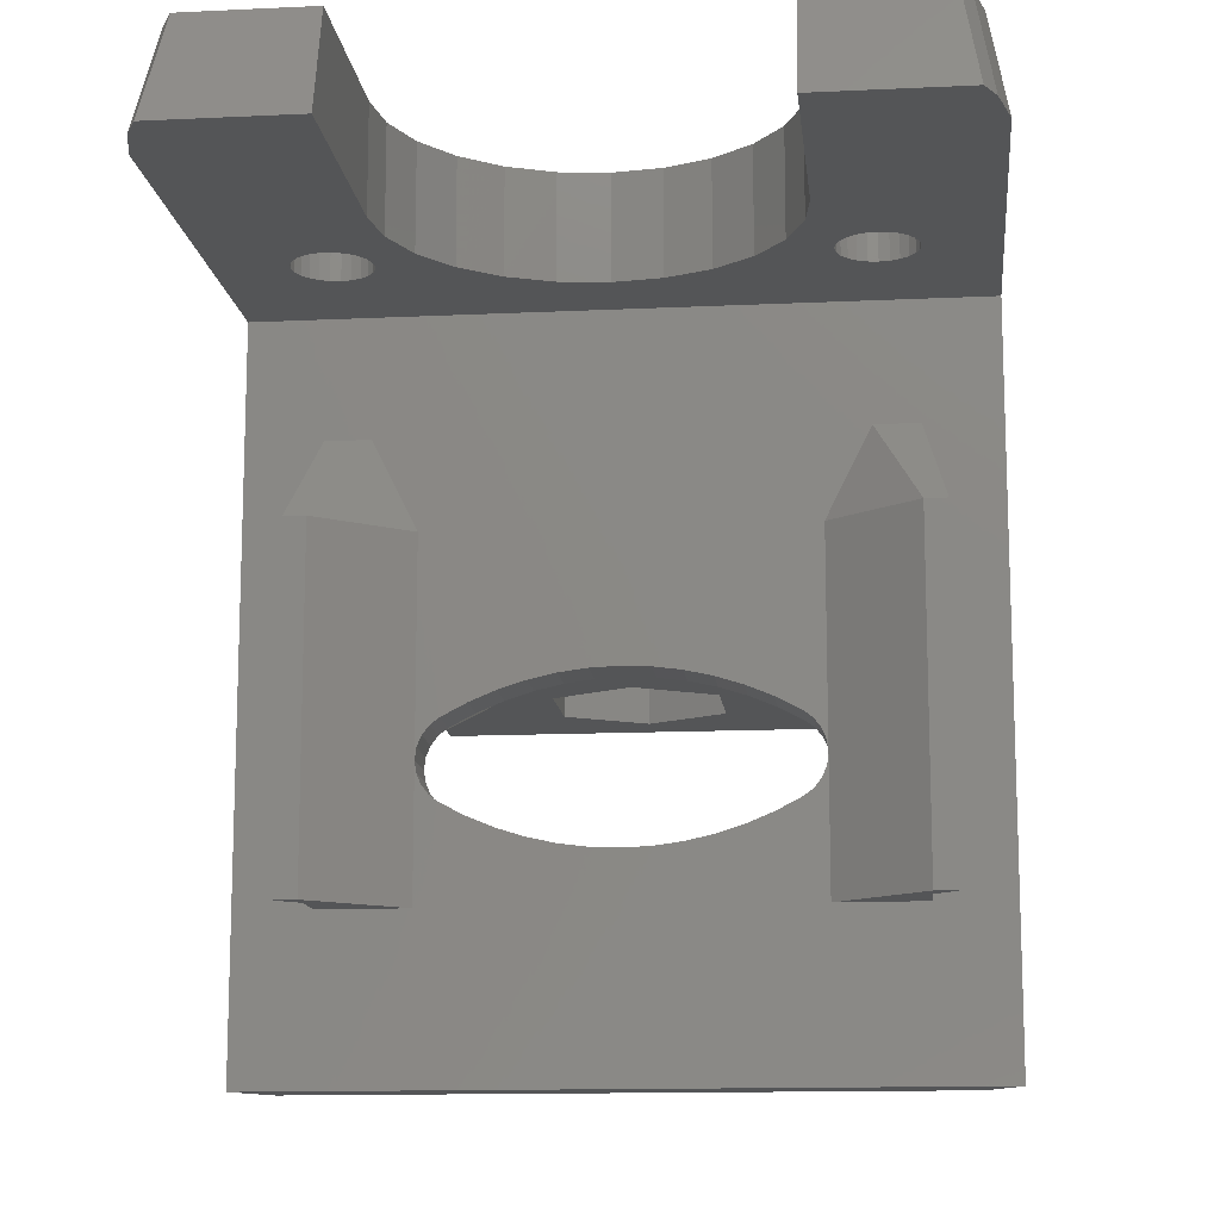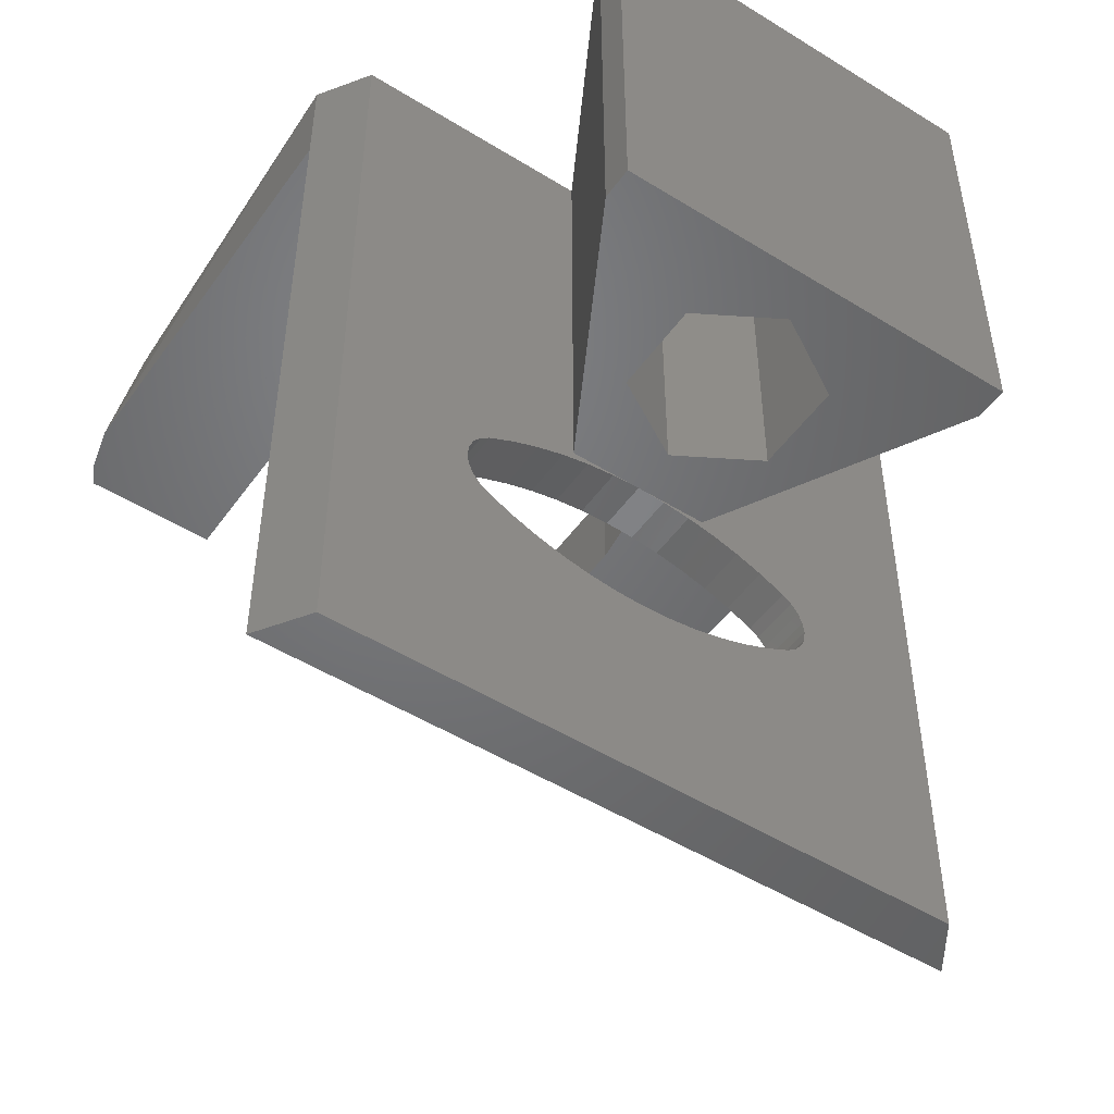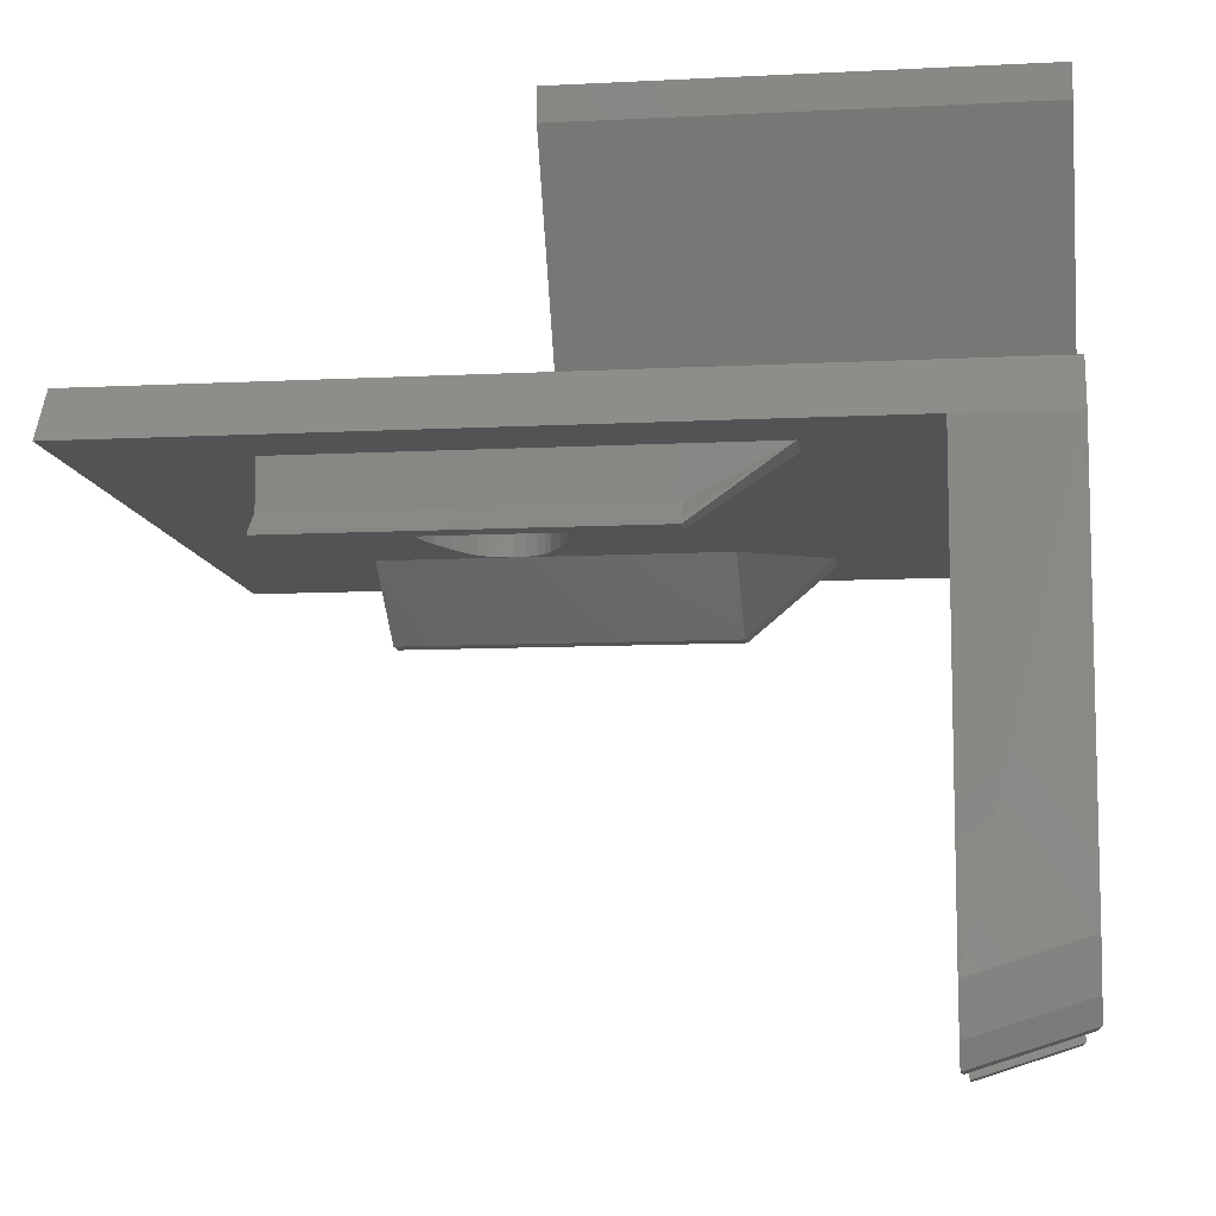
<metadata>
{"format":"stl","ext":"stl","renderer":"f3d","projection":"perspective","resolution":1024,"background":"white","views":[{"elev":-13.0,"azim":6.2,"up":"+Z"},{"elev":-49.9,"azim":145.7,"up":"+Z"},{"elev":-9.7,"azim":-82.4,"up":"+Y"}]}
</metadata>
<code>
# stl→obj: 330 verts, 676 faces
v 98.57 283.9 654.4
v 98.98 284.1 649.7
v 98.57 283.9 649.7
v 98.98 284.1 654.4
v 116.7 294.3 632.4
v 117 292 631.9
v 116.7 292 632.4
v 117 294.3 631.9
v 99.77 286 654.4
v 99.83 285.6 649.7
v 99.83 285.6 654.4
v 99.77 286 649.7
v 94.73 294.3 617.7
v 124.6 292 617.7
v 93.23 292 617.7
v 123.1 294.3 617.7
v 118.5 284.4 654.4
v 118.9 284.1 649.7
v 118.5 284.4 649.7
v 118.9 284.1 654.4
v 118.2 305.1 634.6
v 112.2 294.3 654.4
v 112.2 294.3 634.6
v 118.2 305.1 654.4
v 120.2 283.9 654.4
v 120.6 284.1 649.7
v 120.2 283.9 649.7
v 120.6 284.1 654.4
v 99.6 286.4 654.4
v 99.6 286.4 649.7
v 118.1 285.1 649.7
v 118.3 284.7 654.4
v 118.3 284.7 649.7
v 118.1 285.1 654.4
v 99.77 285.1 654.4
v 99.6 284.7 649.7
v 99.6 284.7 654.4
v 99.77 285.1 649.7
v 96.43 285.6 649.7
v 96.48 285.1 654.4
v 96.48 285.1 649.7
v 96.43 285.6 654.4
v 96.65 284.7 654.4
v 96.65 284.7 649.7
v 99.33 286.8 654.4
v 99.33 286.8 649.7
v 117 294.3 629.9
v 116.7 292 629.5
v 117 292 629.9
v 116.7 294.3 629.5
v 99.68 306.5 634.6
v 118.2 306.5 654.4
v 118.2 306.5 634.6
v 99.68 306.5 654.4
v 119.3 287.2 654.4
v 118.9 287 649.7
v 119.3 287.2 649.7
v 118.9 287 654.4
v 98.57 287.2 654.4
v 98.13 287.3 649.7
v 98.57 287.2 649.7
v 98.13 287.3 654.4
v 121.4 286 654.4
v 121.4 285.6 649.7
v 121.4 285.6 654.4
v 121.4 286 649.7
v 98.98 287 654.4
v 98.98 287 649.7
v 118.3 286.4 649.7
v 118.1 286 654.4
v 118.1 286 649.7
v 118.3 286.4 654.4
v 96.92 284.4 654.4
v 97.28 284.1 649.7
v 96.92 284.4 649.7
v 97.28 284.1 654.4
v 97.69 283.9 654.4
v 98.13 283.9 649.7
v 97.69 283.9 649.7
v 98.13 283.9 654.4
v 118 285.6 654.4
v 118 285.6 649.7
v 121.4 285.1 649.7
v 121.4 285.1 654.4
v 119.3 283.9 654.4
v 119.7 283.9 649.7
v 119.3 283.9 649.7
v 119.7 283.9 654.4
v 96.48 286 649.7
v 96.48 286 654.4
v 120.9 284.4 649.7
v 120.9 284.4 654.4
v 120.9 286.8 654.4
v 121.2 286.4 649.7
v 121.2 286.4 654.4
v 120.9 286.8 649.7
v 116.3 294.3 629.2
v 116.3 292 629.2
v 121.2 284.7 654.4
v 121.2 284.7 649.7
v 120.6 287 654.4
v 120.2 287.2 649.7
v 120.6 287 649.7
v 120.2 287.2 654.4
v 119.7 287.3 649.7
v 119.7 287.3 654.4
v 93.23 292 649.7
v 93.23 273 649.7
v 96.65 286.4 649.7
v 96.92 286.8 649.7
v 97.28 287 649.7
v 97.69 287.2 649.7
v 124.6 292 649.7
v 93.73 271 649.7
v 94.23 270 649.7
v 106.8 288.3 649.7
v 104.7 287.4 649.7
v 103 286.1 649.7
v 101.7 284.4 649.7
v 100.8 282.3 649.7
v 100.5 280.2 649.7
v 102.5 285.5 649.7
v 108.9 288.6 649.7
v 111.1 288.3 649.7
v 113.1 287.4 649.7
v 114.9 286.1 649.7
v 115.3 285.5 649.7
v 118.5 286.8 649.7
v 116.2 284.4 649.7
v 117 282.3 649.7
v 117.3 280.2 649.7
v 117.3 270 649.7
v 123.6 270 649.7
v 124.1 271 649.7
v 124.6 273 649.7
v 100.5 270 649.7
v 99.33 284.4 649.7
v 118.5 286.8 654.4
v 96.65 286.4 654.4
v 116.3 294.3 632.7
v 116.3 292 632.7
v 99.33 284.4 654.4
v 96.92 286.8 654.4
v 97.69 287.2 654.4
v 97.28 287 654.4
v 117.2 294.3 630.4
v 117.2 292 630.4
v 117.2 292 631.5
v 117.2 294.3 631.5
v 117.3 292 630.9
v 117.3 294.3 630.9
v 124.6 292 654.4
v 123.1 294.3 654.4
v 117.3 292 624.9
v 112.7 292 627.8
v 100.6 292 624.9
v 113.9 292 628.1
v 115.1 292 628.6
v 111.5 292 627.5
v 110.2 292 627.3
v 108.9 292 627.3
v 100.7 292 630.4
v 100.6 292 630.9
v 100.9 292 629.9
v 101.2 292 629.5
v 101.6 292 629.2
v 102.7 292 628.6
v 103.9 292 628.1
v 105.1 292 627.8
v 106.4 292 627.5
v 107.6 292 627.3
v 117.3 292 640.4
v 115.1 292 633.3
v 113.9 292 633.8
v 112.7 292 634.1
v 111.5 292 634.4
v 110.2 292 634.6
v 108.9 292 634.6
v 121.3 292 624.9
v 121.3 292 644.4
v 119.3 292 644.4
v 98.59 292 644.4
v 96.59 292 644.4
v 96.59 292 624.9
v 100.7 292 631.5
v 100.6 292 640.4
v 100.9 292 631.9
v 101.2 292 632.4
v 101.6 292 632.7
v 102.7 292 633.3
v 103.9 292 633.8
v 105.1 292 634.1
v 106.4 292 634.4
v 107.6 292 634.6
v 94.73 294.3 654.4
v 93.23 292 654.4
v 100.5 271.5 654.4
v 94.98 271.5 654.4
v 121.3 288.9 624.9
v 121.3 288.9 640.4
v 100.5 280.2 654.4
v 105.7 294.3 654.4
v 99.68 305.1 634.6
v 105.7 294.3 634.6
v 99.68 305.1 654.4
v 93.98 274.5 654.4
v 94.48 272.5 654.4
v 100.8 282.3 654.4
v 101.7 284.4 654.4
v 102.5 285.5 654.4
v 103 286.1 654.4
v 104.7 287.4 654.4
v 106.8 288.3 654.4
v 106.9 299.9 654.4
v 106.8 300.4 654.4
v 108.9 288.6 654.4
v 107.1 299.4 654.4
v 107.4 299 654.4
v 107.9 298.6 654.4
v 108.4 298.4 654.4
v 108.9 298.3 654.4
v 111.1 288.3 654.4
v 109.5 298.4 654.4
v 110 298.6 654.4
v 110.4 299 654.4
v 110.7 299.4 654.4
v 111 299.9 654.4
v 111 300.4 654.4
v 122.9 271.5 654.4
v 117.3 280.2 654.4
v 117.3 271.5 654.4
v 113.1 287.4 654.4
v 114.9 286.1 654.4
v 115.3 285.5 654.4
v 116.2 284.4 654.4
v 117 282.3 654.4
v 123.4 272.5 654.4
v 123.9 274.5 654.4
v 106.9 301 654.4
v 107.1 301.5 654.4
v 107.4 301.9 654.4
v 107.9 302.3 654.4
v 108.4 302.5 654.4
v 108.9 302.5 654.4
v 109.5 302.5 654.4
v 110 302.3 654.4
v 110.4 301.9 654.4
v 110.7 301.5 654.4
v 111 301 654.4
v 108.9 304.5 634.6
v 105.4 302.5 634.6
v 112.5 302.5 634.6
v 112.5 298.4 634.6
v 105.4 298.4 634.6
v 108.9 296.3 634.6
v 108.9 294.3 634.6
v 110.4 299 645.9
v 110 298.6 645.9
v 96.59 289.9 624.9
v 96.59 288.9 624.9
v 95.59 288.9 624.9
v 95.59 289 624.9
v 107.1 299.4 645.9
v 107.4 299 645.9
v 108.9 298.3 645.9
v 108.4 298.4 645.9
v 109.5 302.5 645.9
v 110 302.3 645.9
v 103.9 294.3 628.1
v 105.1 294.3 627.8
v 107.6 294.3 627.3
v 108.9 294.3 627.3
v 105.4 298.4 645.9
v 108.9 296.3 645.9
v 106.9 299.9 645.9
v 102.7 294.3 633.3
v 101.6 294.3 632.7
v 107.4 301.9 645.9
v 107.9 302.3 645.9
v 102.7 294.3 628.6
v 101.6 294.3 629.2
v 113.9 294.3 633.8
v 112.7 294.3 634.1
v 105.4 302.5 645.9
v 121.3 289.9 640.4
v 122.3 289 624.9
v 121.3 289.9 624.9
v 122.3 289 640.4
v 112.5 302.5 645.9
v 112.5 298.4 645.9
v 107.1 301.5 645.9
v 106.9 301 645.9
v 108.4 302.5 645.9
v 108.9 304.5 645.9
v 106.8 300.4 645.9
v 108.9 302.5 645.9
v 110.4 301.9 645.9
v 110.7 301.5 645.9
v 111 301 645.9
v 111 300.4 645.9
v 107.9 298.6 645.9
v 109.5 298.4 645.9
v 110.7 299.4 645.9
v 111 299.9 645.9
v 110.2 294.3 634.6
v 100.9 294.3 629.9
v 100.7 294.3 630.4
v 100.6 294.3 630.9
v 96.59 288.9 640.4
v 112.7 294.3 627.8
v 113.9 294.3 628.1
v 111.5 294.3 634.4
v 101.2 294.3 632.4
v 105.1 294.3 634.1
v 103.9 294.3 633.8
v 101.2 294.3 629.5
v 115.1 294.3 628.6
v 115.1 294.3 633.3
v 107.6 294.3 634.6
v 122.3 288.9 624.9
v 111.5 294.3 627.5
v 106.4 294.3 634.4
v 110.2 294.3 627.3
v 122.3 288.9 640.4
v 96.59 289.9 640.4
v 95.59 288.9 640.4
v 95.59 289 640.4
v 100.9 294.3 631.9
v 100.7 294.3 631.5
v 106.4 294.3 627.5
f 1 2 3
f 2 1 4
f 5 6 7
f 6 5 8
f 9 10 11
f 10 9 12
f 13 14 15
f 14 13 16
f 17 18 19
f 18 17 20
f 21 22 23
f 22 21 24
f 25 26 27
f 26 25 28
f 29 12 9
f 12 29 30
f 31 32 33
f 32 31 34
f 35 36 37
f 36 35 38
f 39 40 41
f 40 39 42
f 41 43 44
f 43 41 40
f 45 30 29
f 30 45 46
f 47 48 49
f 48 47 50
f 51 52 53
f 52 51 54
f 55 56 57
f 56 55 58
f 59 60 61
f 60 59 62
f 63 64 65
f 64 63 66
f 67 61 68
f 61 67 59
f 69 70 71
f 70 69 72
f 73 74 75
f 74 73 76
f 44 73 75
f 73 44 43
f 77 78 79
f 78 77 80
f 71 81 82
f 81 71 70
f 65 83 84
f 83 65 64
f 85 86 87
f 86 85 88
f 89 42 39
f 42 89 90
f 28 91 26
f 91 28 92
f 20 87 18
f 87 20 85
f 93 94 95
f 94 93 96
f 48 97 98
f 97 48 50
f 99 91 92
f 91 99 100
f 88 27 86
f 27 88 25
f 101 102 103
f 102 101 104
f 104 105 102
f 105 104 106
f 76 79 74
f 79 76 77
f 107 89 108
f 89 107 109
f 109 107 110
f 110 107 111
f 111 107 112
f 112 107 113
f 108 89 114
f 114 89 115
f 115 89 39
f 112 113 60
f 60 113 61
f 61 113 68
f 68 113 46
f 46 113 116
f 46 116 30
f 30 116 12
f 12 116 10
f 10 116 117
f 10 117 118
f 10 118 119
f 10 119 120
f 10 120 121
f 119 118 122
f 116 113 123
f 123 113 124
f 124 113 125
f 125 113 126
f 126 113 127
f 127 113 128
f 127 128 129
f 129 128 69
f 129 69 71
f 129 71 130
f 130 71 82
f 130 82 131
f 131 82 132
f 128 113 56
f 56 113 57
f 57 113 105
f 105 113 102
f 102 113 103
f 103 113 96
f 96 113 94
f 94 113 66
f 66 113 64
f 64 113 133
f 133 113 134
f 134 113 135
f 132 31 133
f 31 132 82
f 133 31 33
f 133 33 19
f 133 19 18
f 133 18 87
f 133 87 86
f 133 86 27
f 133 27 26
f 133 26 91
f 133 91 100
f 133 100 83
f 133 83 64
f 115 41 136
f 41 115 39
f 136 41 44
f 136 44 75
f 136 75 74
f 136 74 79
f 136 79 78
f 136 78 3
f 136 3 2
f 136 2 137
f 136 137 36
f 136 36 38
f 136 38 10
f 136 10 121
f 33 17 19
f 17 33 32
f 58 128 56
f 128 58 138
f 106 57 105
f 57 106 55
f 109 90 89
f 90 109 139
f 128 72 69
f 72 128 138
f 140 7 141
f 7 140 5
f 37 137 142
f 137 37 36
f 110 139 109
f 139 110 143
f 144 111 112
f 111 144 145
f 62 112 60
f 112 62 144
f 146 49 147
f 49 146 47
f 11 38 35
f 38 11 10
f 145 110 111
f 110 145 143
f 45 68 46
f 68 45 67
f 93 103 96
f 103 93 101
f 80 3 78
f 3 80 1
f 4 137 2
f 137 4 142
f 82 34 31
f 34 82 81
f 8 148 6
f 148 8 149
f 149 150 148
f 150 149 151
f 84 100 99
f 100 84 83
f 151 147 150
f 147 151 146
f 95 66 63
f 66 95 94
f 16 113 14
f 113 16 152
f 152 16 153
f 154 155 156
f 155 154 157
f 157 154 158
f 158 154 98
f 98 154 48
f 48 154 49
f 49 154 147
f 147 154 150
f 156 155 159
f 156 159 160
f 156 160 161
f 156 162 163
f 162 156 164
f 164 156 165
f 165 156 166
f 166 156 167
f 167 156 168
f 168 156 169
f 169 156 170
f 170 156 171
f 171 156 161
f 172 148 150
f 148 172 6
f 6 172 7
f 7 172 141
f 141 172 173
f 173 172 174
f 174 172 175
f 175 172 176
f 176 172 177
f 177 172 178
f 14 179 15
f 179 14 113
f 179 113 180
f 180 113 181
f 181 113 182
f 182 113 183
f 15 184 107
f 184 15 179
f 184 179 154
f 184 154 156
f 107 184 183
f 107 183 113
f 185 186 163
f 186 185 187
f 186 187 188
f 186 188 189
f 186 189 190
f 186 190 191
f 186 191 192
f 186 192 193
f 186 193 194
f 186 194 178
f 186 178 172
f 186 172 181
f 186 181 182
f 53 24 21
f 24 53 52
f 195 107 196
f 107 195 15
f 15 195 13
f 197 115 136
f 115 197 198
f 199 150 154
f 150 199 200
f 150 200 172
f 121 197 136
f 197 121 201
f 202 203 204
f 203 202 205
f 198 40 42
f 40 198 197
f 40 197 43
f 43 197 73
f 73 197 76
f 76 197 77
f 77 197 80
f 80 197 1
f 1 197 4
f 4 197 142
f 142 197 37
f 37 197 35
f 35 197 11
f 206 195 196
f 195 206 207
f 195 207 198
f 195 198 42
f 195 42 90
f 195 90 139
f 195 139 143
f 195 143 202
f 202 143 145
f 202 145 144
f 202 144 62
f 202 62 59
f 202 59 67
f 202 67 45
f 202 45 29
f 202 29 9
f 202 9 11
f 202 11 208
f 208 11 201
f 201 11 197
f 202 208 209
f 202 209 210
f 202 210 211
f 202 211 212
f 202 212 213
f 213 214 215
f 214 213 216
f 214 216 217
f 217 216 218
f 218 216 219
f 219 216 220
f 220 216 221
f 221 216 222
f 221 222 223
f 223 222 224
f 224 222 225
f 225 222 226
f 226 222 227
f 227 222 228
f 229 230 231
f 230 229 34
f 230 34 81
f 34 229 32
f 32 229 17
f 17 229 20
f 20 229 85
f 85 229 88
f 88 229 25
f 25 229 28
f 28 229 92
f 92 229 99
f 99 229 84
f 84 229 65
f 232 22 222
f 22 232 153
f 153 232 233
f 153 233 234
f 153 234 235
f 153 235 72
f 72 235 70
f 70 235 236
f 70 236 81
f 81 236 230
f 153 72 138
f 153 138 58
f 153 58 55
f 153 55 106
f 153 106 104
f 153 104 101
f 153 101 93
f 153 93 95
f 153 95 63
f 153 63 65
f 153 65 229
f 153 229 237
f 153 237 152
f 152 237 238
f 202 54 205
f 54 202 239
f 54 239 240
f 54 240 241
f 54 241 242
f 54 242 52
f 239 202 215
f 215 202 213
f 52 242 243
f 52 243 244
f 52 244 245
f 52 245 246
f 52 246 247
f 52 247 248
f 52 248 249
f 52 249 228
f 52 228 22
f 22 228 222
f 52 22 24
f 231 131 132
f 131 231 230
f 54 203 205
f 203 54 51
f 53 203 51
f 203 53 250
f 203 250 251
f 250 53 252
f 252 53 253
f 203 254 204
f 254 203 251
f 204 254 255
f 204 255 256
f 256 255 253
f 256 253 23
f 23 253 21
f 21 253 53
f 224 257 258
f 257 224 225
f 156 259 184
f 259 156 260
f 259 261 262
f 261 259 260
f 263 218 264
f 218 263 217
f 220 265 266
f 265 220 221
f 118 210 122
f 210 118 211
f 122 209 119
f 209 122 210
f 213 117 116
f 117 213 212
f 246 267 268
f 267 246 245
f 212 118 117
f 118 212 211
f 169 269 168
f 269 169 270
f 161 271 171
f 271 161 272
f 273 255 254
f 255 273 274
f 275 217 263
f 217 275 214
f 276 189 277
f 189 276 190
f 242 278 279
f 278 242 241
f 166 280 281
f 280 166 167
f 282 175 283
f 175 282 174
f 251 273 254
f 273 251 284
f 285 286 287
f 286 285 288
f 289 253 290
f 253 289 252
f 291 239 292
f 239 291 240
f 243 279 293
f 279 243 242
f 233 125 126
f 125 233 232
f 120 201 121
f 201 120 208
f 284 291 273
f 291 284 294
f 273 291 292
f 273 292 295
f 291 294 278
f 278 294 279
f 279 294 293
f 293 294 296
f 296 294 289
f 296 289 267
f 267 289 268
f 268 289 297
f 297 289 298
f 298 289 299
f 299 289 300
f 273 263 274
f 263 273 275
f 275 273 295
f 274 263 264
f 274 264 301
f 274 301 266
f 274 266 265
f 274 265 302
f 274 302 290
f 290 302 258
f 290 258 257
f 290 257 303
f 290 303 304
f 290 304 300
f 290 300 289
f 305 178 256
f 178 305 177
f 306 162 164
f 162 306 307
f 181 172 200
f 133 231 132
f 231 133 229
f 216 116 123
f 116 216 213
f 307 163 162
f 163 307 308
f 226 257 225
f 257 226 303
f 222 123 124
f 123 222 216
f 163 260 156
f 260 163 309
f 309 163 186
f 179 285 287
f 285 179 180
f 157 310 155
f 310 157 311
f 283 176 312
f 176 283 175
f 278 240 291
f 240 278 241
f 277 188 313
f 188 277 189
f 314 191 315
f 191 314 192
f 119 208 120
f 208 119 209
f 289 250 252
f 250 289 294
f 165 281 316
f 281 165 166
f 98 317 158
f 317 98 97
f 152 238 135
f 140 173 318
f 173 140 141
f 247 298 248
f 298 247 297
f 219 266 301
f 266 219 220
f 232 124 125
f 124 232 222
f 244 293 296
f 293 244 243
f 256 194 319
f 194 256 178
f 180 288 285
f 158 311 157
f 311 158 317
f 221 302 265
f 302 221 223
f 179 199 154
f 199 179 287
f 199 287 286
f 199 286 320
f 248 299 249
f 299 248 298
f 155 321 159
f 321 155 310
f 234 129 235
f 129 234 127
f 319 193 322
f 193 319 194
f 134 229 133
f 229 134 237
f 312 177 305
f 177 312 176
f 160 272 161
f 272 160 323
f 152 135 113
f 228 304 227
f 304 228 300
f 292 215 295
f 215 292 239
f 294 251 250
f 251 294 284
f 107 108 196
f 249 300 228
f 300 249 299
f 196 108 206
f 324 285 200
f 285 324 288
f 168 280 167
f 280 168 269
f 183 259 325
f 259 183 184
f 309 183 326
f 183 309 182
f 183 327 326
f 260 326 261
f 326 260 309
f 286 324 320
f 324 286 288
f 198 114 115
f 114 198 207
f 223 258 302
f 258 223 224
f 187 313 188
f 313 187 328
f 309 327 326
f 327 309 325
f 180 200 324
f 200 180 181
f 308 185 163
f 185 308 329
f 318 174 282
f 174 318 173
f 235 130 236
f 130 235 129
f 180 324 288
f 315 190 276
f 190 315 191
f 233 127 234
f 127 233 126
f 135 237 134
f 237 135 238
f 327 259 262
f 259 327 325
f 207 108 114
f 108 207 206
f 329 187 185
f 187 329 328
f 322 192 314
f 192 322 193
f 236 131 230
f 131 236 130
f 159 323 160
f 323 159 321
f 171 330 170
f 330 171 271
f 327 261 326
f 261 327 262
f 324 199 320
f 199 324 200
f 247 268 297
f 268 247 246
f 183 325 327
f 227 303 226
f 303 227 304
f 274 253 255
f 253 274 290
f 182 309 186
f 245 296 267
f 296 245 244
f 165 306 164
f 306 165 316
f 295 214 275
f 214 295 215
f 13 281 16
f 281 13 316
f 316 13 306
f 306 13 307
f 307 13 195
f 16 281 280
f 16 280 269
f 16 269 270
f 16 270 330
f 16 330 271
f 16 271 272
f 307 195 308
f 308 195 329
f 329 195 328
f 328 195 313
f 313 195 277
f 277 195 276
f 276 195 315
f 315 195 314
f 314 195 204
f 314 204 322
f 322 204 319
f 204 195 202
f 16 146 153
f 146 16 47
f 47 16 50
f 50 16 97
f 97 16 317
f 317 16 311
f 311 16 310
f 310 16 321
f 321 16 323
f 323 16 272
f 153 146 151
f 153 151 149
f 153 149 8
f 153 8 5
f 153 5 140
f 153 140 318
f 153 318 282
f 153 282 283
f 153 283 23
f 23 283 312
f 23 312 305
f 23 305 256
f 153 23 22
f 256 319 204
f 218 301 264
f 301 218 219
f 170 270 169
f 270 170 330

</code>
